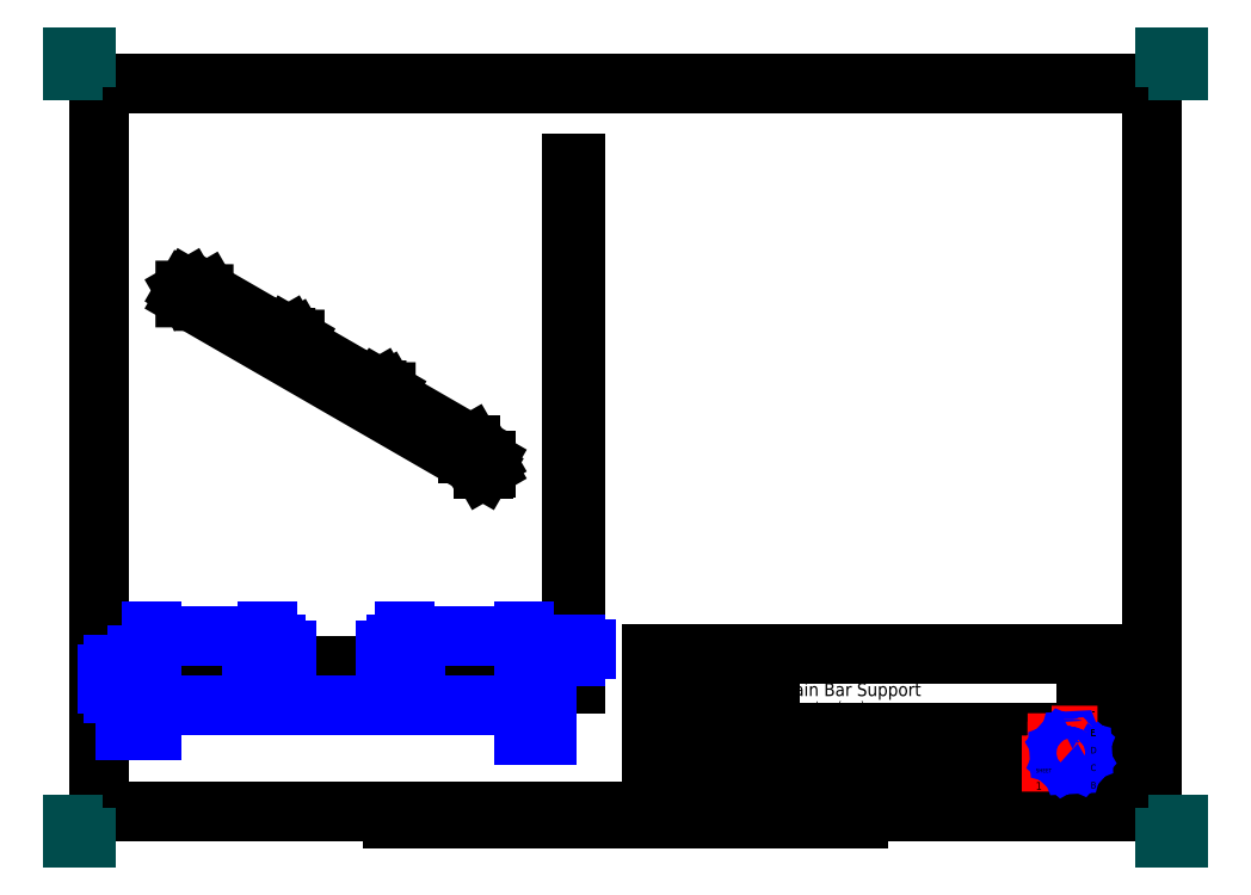
<metadata>
{"format":"dxf","ext":"dxf","renderer":"ezdxf+matplotlib","layout":"modelspace","background":"white","min_lineweight":24,"dpi":150}
</metadata>
<code>
0
SECTION
2
ENTITIES
0
LWPOLYLINE
8
BORDER
90
    5
70
    0
43
0
10
10
20
-287
10
410
20
-287
10
410
20
-10
10
10
20
-10
10
10
20
-287
0
LWPOLYLINE
8
BORDER
90
    2
70
    0
43
0
10
210
20
-10
10
210
20
0
0
LWPOLYLINE
8
BORDER
90
    2
70
    0
43
0
10
210
20
-287
10
210
20
-297
0
LWPOLYLINE
8
BORDER
90
    2
70
    0
43
0
10
10
20
-148.5
10
0
20
-148.5
0
LWPOLYLINE
8
BORDER
90
    2
70
    0
43
0
10
410
20
-148.5
10
420
20
-148.5
0
LWPOLYLINE
8
BORDER
90
    2
70
    0
43
0
10
367.5
20
-287
10
367.5
20
-294.5
0
LWPOLYLINE
8
BORDER
90
    2
70
    0
43
0
10
52.5
20
-287
10
52.5
20
-294.5
0
LWPOLYLINE
8
BORDER
90
    2
70
    0
43
0
10
315
20
-287
10
315
20
-294.5
0
LWPOLYLINE
8
BORDER
90
    2
70
    0
43
0
10
105
20
-287
10
105
20
-294.5
0
LWPOLYLINE
8
BORDER
90
    2
70
    0
43
0
10
262.5
20
-10
10
262.5
20
-2.5
0
LWPOLYLINE
8
BORDER
90
    2
70
    0
43
0
10
157.5
20
-10
10
157.5
20
-2.5
0
LWPOLYLINE
8
BORDER
90
    2
70
    0
43
0
10
315
20
-10
10
315
20
-2.5
0
LWPOLYLINE
8
BORDER
90
    2
70
    0
43
0
10
105
20
-10
10
105
20
-2.5
0
LWPOLYLINE
8
BORDER
90
    2
70
    0
43
0
10
367.5
20
-10
10
367.5
20
-2.5
0
LWPOLYLINE
8
BORDER
90
    2
70
    0
43
0
10
52.5
20
-10
10
52.5
20
-2.5
0
LWPOLYLINE
8
BORDER
90
    2
70
    0
43
0
10
10
20
-74.3
10
2.5
20
-74.3
0
LWPOLYLINE
8
BORDER
90
    2
70
    0
43
0
10
10
20
-222.7
10
2.5
20
-222.7
0
LWPOLYLINE
8
BORDER
90
    2
70
    0
43
0
10
410
20
-74.3
10
417.5
20
-74.3
0
LWPOLYLINE
8
BORDER
90
    2
70
    0
43
0
10
410
20
-222.7
10
417.5
20
-222.7
0
LWPOLYLINE
8
BORDER
90
    2
70
    0
43
0
10
110
20
-289.5
10
310
20
-289.5
0
LWPOLYLINE
8
BORDER
90
    2
70
    0
43
0
10
160
20
-287
10
160
20
-292
0
LWPOLYLINE
8
BORDER
90
    2
70
    0
43
0
10
260
20
-287
10
260
20
-292
0
LWPOLYLINE
8
BORDER
90
    2
70
    0
43
0
10
170
20
-287
10
170
20
-289.5
0
LWPOLYLINE
8
BORDER
90
    2
70
    0
43
0
10
250
20
-287
10
250
20
-289.5
0
LWPOLYLINE
8
BORDER
90
    2
70
    0
43
0
10
180
20
-287
10
180
20
-289.5
0
LWPOLYLINE
8
BORDER
90
    2
70
    0
43
0
10
240
20
-287
10
240
20
-289.5
0
LWPOLYLINE
8
BORDER
90
    2
70
    0
43
0
10
190
20
-287
10
190
20
-289.5
0
LWPOLYLINE
8
BORDER
90
    2
70
    0
43
0
10
230
20
-287
10
230
20
-289.5
0
LWPOLYLINE
8
BORDER
90
    2
70
    0
43
0
10
200
20
-287
10
200
20
-289.5
0
LWPOLYLINE
8
BORDER
90
    2
70
    0
43
0
10
220
20
-287
10
220
20
-289.5
0
LWPOLYLINE
8
BORDER
90
    2
70
    0
43
0
10
110
20
-287
10
110
20
-292
0
LWPOLYLINE
8
BORDER
90
    2
70
    0
43
0
10
310
20
-287
10
310
20
-292
0
LWPOLYLINE
8
BORDER
90
    2
70
    0
43
0
10
120
20
-287
10
120
20
-289.5
0
LWPOLYLINE
8
BORDER
90
    2
70
    0
43
0
10
300
20
-287
10
300
20
-289.5
0
LWPOLYLINE
8
BORDER
90
    2
70
    0
43
0
10
130
20
-287
10
130
20
-289.5
0
LWPOLYLINE
8
BORDER
90
    2
70
    0
43
0
10
290
20
-287
10
290
20
-289.5
0
LWPOLYLINE
8
BORDER
90
    2
70
    0
43
0
10
140
20
-287
10
140
20
-289.5
0
LWPOLYLINE
8
BORDER
90
    2
70
    0
43
0
10
280
20
-287
10
280
20
-289.5
0
LWPOLYLINE
8
BORDER
90
    2
70
    0
43
0
10
150
20
-287
10
150
20
-289.5
0
LWPOLYLINE
8
BORDER
90
    2
70
    0
43
0
10
270
20
-287
10
270
20
-289.5
0
LWPOLYLINE
8
TITLEBLOCK
90
    2
70
    0
43
0
10
220
20
-287
10
410
20
-287
0
LWPOLYLINE
8
TITLEBLOCK
90
    4
70
    0
43
0
10
220
20
-287
10
220
20
-227
10
410
20
-227
10
410
20
-287
0
LWPOLYLINE
8
TITLEBLOCK
90
    2
70
    0
43
0
10
220
20
-283
10
385
20
-283
0
LWPOLYLINE
8
TITLEBLOCK
90
    2
70
    0
43
0
10
220
20
-270
10
385
20
-270
0
LWPOLYLINE
8
TITLEBLOCK
90
    2
70
    0
43
0
10
220
20
-257
10
385
20
-257
0
LWPOLYLINE
8
TITLEBLOCK
90
    2
70
    0
43
0
10
220
20
-242
10
265
20
-242
0
LWPOLYLINE
8
TITLEBLOCK
90
    2
70
    0
43
0
10
385
20
-280.3
10
410
20
-280.3
0
LWPOLYLINE
8
TITLEBLOCK
90
    2
70
    0
43
0
10
385
20
-273.7
10
410
20
-273.7
0
LWPOLYLINE
8
TITLEBLOCK
90
    2
70
    0
43
0
10
385
20
-267
10
410
20
-267
0
LWPOLYLINE
8
TITLEBLOCK
90
    2
70
    0
43
0
10
385
20
-260.3
10
410
20
-260.3
0
LWPOLYLINE
8
TITLEBLOCK
90
    2
70
    0
43
0
10
385
20
-253.7
10
410
20
-253.7
0
LWPOLYLINE
8
TITLEBLOCK
90
    2
70
    0
43
0
10
385
20
-247
10
410
20
-247
0
LWPOLYLINE
8
TITLEBLOCK
90
    2
70
    0
43
0
10
385
20
-240.3
10
410
20
-240.3
0
LWPOLYLINE
8
TITLEBLOCK
90
    2
70
    0
43
0
10
385
20
-233.7
10
410
20
-233.7
0
LWPOLYLINE
8
TITLEBLOCK
90
    2
70
    0
43
0
10
240
20
-283
10
240
20
-257
0
LWPOLYLINE
8
TITLEBLOCK
90
    2
70
    0
43
0
10
265
20
-283
10
265
20
-227
0
LWPOLYLINE
8
TITLEBLOCK
90
    2
70
    0
43
0
10
365
20
-283
10
365
20
-270
0
LWPOLYLINE
8
TITLEBLOCK
90
    2
70
    0
43
0
10
385
20
-287
10
385
20
-227
0
LWPOLYLINE
8
TITLEBLOCK
90
    2
70
    0
43
0
10
390
20
-287
10
390
20
-227
0
LWPOLYLINE
8
TITLEBLOCK
90
    2
70
    0
43
0
10
242
20
-263.5
10
263
20
-263.5
0
LWPOLYLINE
8
TITLEBLOCK
90
    2
70
    0
43
0
10
257.5
20
-269
10
257.5
20
-258
0
LWPOLYLINE
8
TITLEBLOCK
90
    5
70
    0
43
0
10
243.5
20
-265.5
10
243.5
20
-261.5
10
251.5
20
-259.5
10
251.5
20
-267.5
10
243.5
20
-265.5
0
LWPOLYLINE
8
LOGO
90
   12
70
    1
43
0
10
371.9
20
-258
10
371.9
20
-268
10
374.2
20
-268
10
374.2
20
-264.1
10
375.7
20
-264.1
10
375.7
20
-262.6
10
374.2
20
-262.6
10
374.2
20
-260.9
10
378
20
-260.9
10
378
20
-258
10
371.9
20
-258
10
371.9
20
-258
0
LWPOLYLINE
8
LOGO
90
   34
70
    1
43
0
10
381.8
20
-261
10
380.5
20
-261.7
10
380
20
-261.5
10
379.4
20
-260.1
10
378.6
20
-260.2
10
378.2
20
-261.6
10
377.6
20
-261.9
10
376.3
20
-261.3
10
375.7
20
-261.9
10
376.4
20
-263.2
10
376.2
20
-263.8
10
374.8
20
-264.3
10
374.9
20
-265.2
10
376.3
20
-265.6
10
376.6
20
-266.1
10
376
20
-267.5
10
376.6
20
-268.1
10
377.9
20
-267.3
10
378.5
20
-267.6
10
379
20
-268.9
10
379.9
20
-268.9
10
380.3
20
-267.5
10
380.8
20
-267.2
10
382.2
20
-267.8
10
382.8
20
-267.2
10
382
20
-265.9
10
382.2
20
-265.3
10
383.6
20
-264.7
10
383.6
20
-263.9
10
382.1
20
-263.5
10
381.9
20
-262.9
10
382.5
20
-261.6
10
381.8
20
-261
10
381.8
20
-261
0
LWPOLYLINE
8
LOGO
90
   34
70
    1
43
0
10
379.9
20
-263.1
10
380.2
20
-263.3
10
380.4
20
-263.5
10
380.6
20
-263.7
10
380.7
20
-264
10
380.8
20
-264.3
10
380.8
20
-264.6
10
380.8
20
-264.9
10
380.7
20
-265.2
10
380.5
20
-265.5
10
380.3
20
-265.7
10
380
20
-265.9
10
379.8
20
-266
10
379.5
20
-266.1
10
379.2
20
-266.1
10
378.9
20
-266.1
10
378.6
20
-266
10
378.3
20
-265.8
10
378.1
20
-265.6
10
377.9
20
-265.4
10
377.8
20
-265.1
10
377.7
20
-264.8
10
377.7
20
-264.5
10
377.7
20
-264.2
10
377.8
20
-263.9
10
378
20
-263.6
10
378.2
20
-263.4
10
378.4
20
-263.2
10
378.7
20
-263.1
10
379
20
-263
10
379.3
20
-263
10
379.6
20
-263
10
379.9
20
-263.1
10
379.9
20
-263.1
0
CIRCLE
8
TITLEBLOCK
10
257.5
20
-263.5
40
4
0
CIRCLE
8
TITLEBLOCK
10
257.5
20
-263.5
40
2
0
LINE
8
PAPERSIZE
10
0
20
-5
11
0
21
0
0
LINE
8
PAPERSIZE
10
0
20
0
11
5
21
0
0
LINE
8
PAPERSIZE
10
415
20
0
11
420
21
0
0
LINE
8
PAPERSIZE
10
420
20
0
11
420
21
-5
0
LINE
8
PAPERSIZE
10
420
20
-292
11
420
21
-297
0
LINE
8
PAPERSIZE
10
420
20
-297
11
415
21
-297
0
LINE
8
PAPERSIZE
10
0
20
-292
11
0
21
-297
0
LINE
8
PAPERSIZE
10
0
20
-297
11
5
21
-297
0
TEXT
8
BORDER
10
413.6
20
-261.7
30
0
40
3.5
1
1
50
0
41
1
51
0
7
standard
71
    0
210
0
220
0
230
1
0
TEXT
8
BORDER
10
413.5
20
-187.5
30
0
40
3.5
1
2
50
0
41
1
51
0
7
standard
71
    0
210
0
220
0
230
1
0
TEXT
8
BORDER
10
413.4
20
-113.2
30
0
40
3.5
1
3
50
0
41
1
51
0
7
standard
71
    0
210
0
220
0
230
1
0
TEXT
8
BORDER
10
413.5
20
-38.95
30
0
40
3.5
1
4
50
0
41
1
51
0
7
standard
71
    0
210
0
220
0
230
1
0
TEXT
8
BORDER
10
392.2
20
-293.8
30
0
40
3.5
1
A
50
0
41
1
51
0
7
standard
71
    0
210
0
220
0
230
1
0
TEXT
8
BORDER
10
339.7
20
-293.8
30
0
40
3.5
1
B
50
0
41
1
51
0
7
standard
71
    0
210
0
220
0
230
1
0
TEXT
8
BORDER
10
77.22
20
-293.8
30
0
40
3.5
1
G
50
0
41
1
51
0
7
standard
71
    0
210
0
220
0
230
1
0
TEXT
8
BORDER
10
24.72
20
-293.8
30
0
40
3.5
1
H
50
0
41
1
51
0
7
standard
71
    0
210
0
220
0
230
1
0
TEXT
8
BORDER
10
6.826
20
-38.57
30
0
40
3.5
1
4
50
90
41
1
51
0
7
standard
71
    0
210
0
220
0
230
1
0
TEXT
8
BORDER
10
6.745
20
-112.8
30
0
40
3.5
1
3
50
90
41
1
51
0
7
standard
71
    0
210
0
220
0
230
1
0
TEXT
8
BORDER
10
6.795
20
-187.1
30
0
40
3.5
1
2
50
90
41
1
51
0
7
standard
71
    0
210
0
220
0
230
1
0
TEXT
8
BORDER
10
6.916
20
-261.3
30
0
40
3.5
1
1
50
90
41
1
51
0
7
standard
71
    0
210
0
220
0
230
1
0
TEXT
8
BORDER
10
28.15
20
-6.849
30
0
40
3.5
1
H
50
90
41
1
51
0
7
standard
71
    0
210
0
220
0
230
1
0
TEXT
8
BORDER
10
80.65
20
-6.849
30
0
40
3.5
1
G
50
90
41
1
51
0
7
standard
71
    0
210
0
220
0
230
1
0
TEXT
8
BORDER
10
133.2
20
-6.849
30
0
40
3.5
1
F
50
90
41
1
51
0
7
standard
71
    0
210
0
220
0
230
1
0
TEXT
8
BORDER
10
185.7
20
-6.849
30
0
40
3.5
1
E
50
90
41
1
51
0
7
standard
71
    0
210
0
220
0
230
1
0
TEXT
8
BORDER
10
238.2
20
-6.849
30
0
40
3.5
1
D
50
90
41
1
51
0
7
standard
71
    0
210
0
220
0
230
1
0
TEXT
8
BORDER
10
290.7
20
-6.849
30
0
40
3.5
1
C
50
90
41
1
51
0
7
standard
71
    0
210
0
220
0
230
1
0
TEXT
8
BORDER
10
343.2
20
-6.849
30
0
40
3.5
1
B
50
90
41
1
51
0
7
standard
71
    0
210
0
220
0
230
1
0
TEXT
8
BORDER
10
395.7
20
-6.849
30
0
40
3.5
1
A
50
90
41
1
51
0
7
standard
71
    0
210
0
220
0
230
1
0
TEXT
8
TITLEBLOCK
10
387.5
20
-231.5
30
0
40
2.5
1
I
50
0
41
1
51
0
7
standard
71
    0
210
0
220
0
230
1
0
TEXT
8
TITLEBLOCK
10
386.7
20
-238.2
30
0
40
2.5
1
H
50
0
41
1
51
0
7
standard
71
    0
210
0
220
0
230
1
0
TEXT
8
TITLEBLOCK
10
386.6
20
-244.8
30
0
40
2.5
1
G
50
0
41
1
51
0
7
standard
71
    0
210
0
220
0
230
1
0
TEXT
8
TITLEBLOCK
10
386.9
20
-251.5
30
0
40
2.5
1
F
50
0
41
1
51
0
7
standard
71
    0
210
0
220
0
230
1
0
TEXT
8
TITLEBLOCK
10
386.8
20
-258.2
30
0
40
2.5
1
E
50
0
41
1
51
0
7
standard
71
    0
210
0
220
0
230
1
0
TEXT
8
TITLEBLOCK
10
386.7
20
-264.8
30
0
40
2.5
1
D
50
0
41
1
51
0
7
standard
71
    0
210
0
220
0
230
1
0
TEXT
8
TITLEBLOCK
10
386.7
20
-271.5
30
0
40
2.5
1
C
50
0
41
1
51
0
7
standard
71
    0
210
0
220
0
230
1
0
TEXT
8
TITLEBLOCK
10
386.8
20
-278.2
30
0
40
2.5
1
B
50
0
41
1
51
0
7
standard
71
    0
210
0
220
0
230
1
0
TEXT
8
TITLEBLOCK
10
386.8
20
-284.8
30
0
40
2.5
1
A
50
0
41
1
51
0
7
standard
71
    0
210
0
220
0
230
1
0
TEXT
8
TITLEBLOCK
10
365.9
20
-272.1
30
0
40
1.5
1
SHEET
50
0
41
1
51
0
7
standard
71
    0
210
0
220
0
230
1
0
TEXT
8
TITLEBLOCK
10
265.9
20
-272.1
30
0
40
1.5
1
DRAWING NUMBER
50
0
41
1
51
0
7
standard
71
    0
210
0
220
0
230
1
0
TEXT
8
TITLEBLOCK
10
240.9
20
-272.1
30
0
40
1.5
1
WEIGHT (kg)
50
0
41
1
51
0
7
standard
71
    0
210
0
220
0
230
1
0
TEXT
8
TITLEBLOCK
10
220.9
20
-272.1
30
0
40
1.5
1
SCALE
50
0
41
1
51
0
7
standard
71
    0
210
0
220
0
230
1
0
TEXT
8
TITLEBLOCK
10
220.9
20
-259.1
30
0
40
1.5
1
SIZE
50
0
41
1
51
0
7
standard
71
    0
210
0
220
0
230
1
0
TEXT
8
TITLEBLOCK
10
220.9
20
-251.6
30
0
40
1.5
1
DATE:
50
0
41
1
51
0
7
standard
71
    0
210
0
220
0
230
1
0
TEXT
8
TITLEBLOCK
10
220.9
20
-244.1
30
0
40
1.5
1
CHECKED BY:
50
0
41
1
51
0
7
standard
71
    0
210
0
220
0
230
1
0
TEXT
8
TITLEBLOCK
10
220.9
20
-229.1
30
0
40
1.5
1
DESIGNED BY:
50
0
41
1
51
0
7
standard
71
    0
210
0
220
0
230
1
0
TEXT
8
TITLEBLOCK
10
220.9
20
-236.6
30
0
40
1.5
1
DATE:
50
0
41
1
51
0
7
standard
71
    0
210
0
220
0
230
1
0
TEXT
8
TITLEBLOCK
10
220.9
20
-285.8
30
0
40
1.5
1
This drawing is our property; it can't be reproduced or communicated without our written agreement.
50
0
41
1
51
0
7
standard
71
    0
210
0
220
0
230
1
0
TEXT
8
TITLEBLOCK
10
220.9
20
-233.2
30
0
40
3
1
Drew Sommer
50
0
41
1
51
0
7
standard
71
    0
210
0
220
0
230
1
0
TEXT
8
TITLEBLOCK
10
220.9
20
-240.8
30
0
40
3
1
25/06/2017
50
0
41
1
51
0
7
standard
71
    0
210
0
220
0
230
1
0
TEXT
8
TITLEBLOCK
10
365.9
20
-278.7
30
0
40
3
1
1
50
0
41
1
51
0
7
standard
71
    0
210
0
220
0
230
1
0
TEXT
8
TITLEBLOCK
10
268.7
20
-247.9
30
0
40
3
1
millimetres (mm)
50
0
41
1
51
0
7
standard
71
    0
210
0
220
0
230
1
0
TEXT
8
TITLEBLOCK
10
225.5
20
-266.3
30
0
40
5
1
A3
50
0
41
1
51
0
7
standard
71
    0
210
0
220
0
230
1
0
TEXT
8
TITLEBLOCK
10
398.8
20
-231.2
30
0
40
2.5
1
_
50
0
41
1
51
0
7
standard
71
    0
210
0
220
0
230
1
0
TEXT
8
TITLEBLOCK
10
398.8
20
-237.9
30
0
40
2.5
1
_
50
0
41
1
51
0
7
standard
71
    0
210
0
220
0
230
1
0
TEXT
8
TITLEBLOCK
10
398.8
20
-244.6
30
0
40
2.5
1
_
50
0
41
1
51
0
7
standard
71
    0
210
0
220
0
230
1
0
TEXT
8
TITLEBLOCK
10
398.8
20
-251.2
30
0
40
2.5
1
_
50
0
41
1
51
0
7
standard
71
    0
210
0
220
0
230
1
0
TEXT
8
TITLEBLOCK
10
398.8
20
-257.9
30
0
40
2.5
1
_
50
0
41
1
51
0
7
standard
71
    0
210
0
220
0
230
1
0
TEXT
8
TITLEBLOCK
10
398.8
20
-264.6
30
0
40
2.5
1
_
50
0
41
1
51
0
7
standard
71
    0
210
0
220
0
230
1
0
TEXT
8
TITLEBLOCK
10
398.8
20
-271.2
30
0
40
2.5
1
_
50
0
41
1
51
0
7
standard
71
    0
210
0
220
0
230
1
0
TEXT
8
TITLEBLOCK
10
398.8
20
-277.9
30
0
40
2.5
1
_
50
0
41
1
51
0
7
standard
71
    0
210
0
220
0
230
1
0
TEXT
8
TITLEBLOCK
10
398.8
20
-284.6
30
0
40
2.5
1
_
50
0
41
1
51
0
7
standard
71
    0
210
0
220
0
230
1
0
TEXT
8
TITLEBLOCK
10
268.7
20
-243
30
0
40
5
1
Main Bar Support
50
0
41
1
51
0
7
standard
71
    0
210
0
220
0
230
1
0
TEXT
8
TITLEBLOCK
10
220.9
20
-278.7
30
0
40
3
1
0.33
50
0
41
1
51
0
7
standard
71
    0
210
0
220
0
230
1
0
INSERT
8
0
2
Ortho1
10
191
20
-238.2
30
0
41
0.33
42
0.33
43
0
50
90
70
    1
71
    1
44
0
45
0
0
INSERT
8
0
2
Ortho0011
10
179.8
20
-238.2
30
0
41
0.33
42
0.33
43
0
50
-90
70
    1
71
    1
44
0
45
0
0
INSERT
8
0
2
Ortho0021
10
157
20
-156.2
30
0
41
0.33
42
0.33
43
0
50
-60
70
    1
71
    1
44
0
45
0
0
INSERT
8
0
2
Ortho0031
10
191
20
-200.5
30
0
41
0.33
42
0.33
43
0
50
-90
70
    1
71
    1
44
0
45
0
0
DIMENSION
8
DIMENSIONS
2
*D1
10
191
20
-225.3
30
0
11
190.2
21
-222.6
31
0
70
   32
71
    5
3
Standard
53
0
210
0
220
0
230
1
13
189.4
23
-229.9
33
0
14
191
24
-229.9
34
0
0
DIMENSION
8
DIMENSIONS
2
*D2
10
15.24
20
-238.2
30
0
11
12.49
21
-236.5
31
0
70
   32
71
    5
3
Standard
53
0
210
0
220
0
230
1
13
19.77
23
-234.9
33
0
14
19.77
24
-238.2
34
0
50
90
0
DIMENSION
8
DIMENSIONS
2
*D3
10
24.28
20
-234.9
30
0
11
21.53
21
-233.2
31
0
70
   32
71
    5
3
Standard
53
0
210
0
220
0
230
1
13
29.67
23
-231.6
33
0
14
29.67
24
-234.9
34
0
50
90
0
DIMENSION
8
DIMENSIONS
2
*D4
10
69.82
20
-231.6
30
0
11
67.07
21
-230.7
31
0
70
   32
71
    5
3
Standard
53
0
210
0
220
0
230
1
13
73.67
23
-229.9
33
0
14
73.67
24
-231.6
34
0
50
90
0
DIMENSION
8
DIMENSIONS
2
*D5
10
179.8
20
-246.7
30
0
11
99.79
21
-244
31
0
70
   32
71
    5
3
Standard
53
0
210
0
220
0
230
1
13
19.77
23
-238.2
33
0
14
179.8
24
-238.2
34
0
0
DIMENSION
8
DIMENSIONS
2
*D6
10
29.67
20
-254
30
0
11
24.72
21
-251.3
31
0
70
   32
71
    5
3
Standard
53
0
210
0
220
0
230
1
13
19.77
23
-234.9
33
0
14
29.67
24
-234.9
34
0
0
DIMENSION
8
DIMENSIONS
2
*D7
10
171.6
20
-255.7
30
0
11
175.7
21
-253
31
0
70
   32
71
    5
3
Standard
53
0
210
0
220
0
230
1
13
179.8
23
-234.9
33
0
14
171.6
24
-234.9
34
0
0
DIMENSION
8
DIMENSIONS
2
*D8
10
73.67
20
-220.4
30
0
11
51.67
21
-217.6
31
0
70
   32
71
    5
3
Standard
53
0
210
0
220
0
230
1
13
29.67
23
-231.6
33
0
14
73.67
24
-231.6
34
0
0
DIMENSION
8
DIMENSIONS
2
*D9
10
125.9
20
-220.4
30
0
11
148.7
21
-217.6
31
0
70
   32
71
    5
3
Standard
53
0
210
0
220
0
230
1
13
171.6
23
-231.6
33
0
14
125.9
24
-231.6
34
0
0
DIMENSION
8
DIMENSIONS
2
*D10
10
76.97
20
-225.4
30
0
11
75.32
21
-222.7
31
0
70
   32
71
    5
3
Standard
53
0
210
0
220
0
230
1
13
73.67
23
-229.9
33
0
14
76.97
24
-229.9
34
0
0
DIMENSION
8
DIMENSIONS
2
*D11
10
122.6
20
-225.4
30
0
11
109.7
21
-222.8
31
0
70
   32
71
    5
3
Standard
53
0
210
0
220
0
230
1
13
125.9
23
-229.9
33
0
14
122.6
24
-229.9
34
0
0
ENDSEC
0
EOF

</code>
